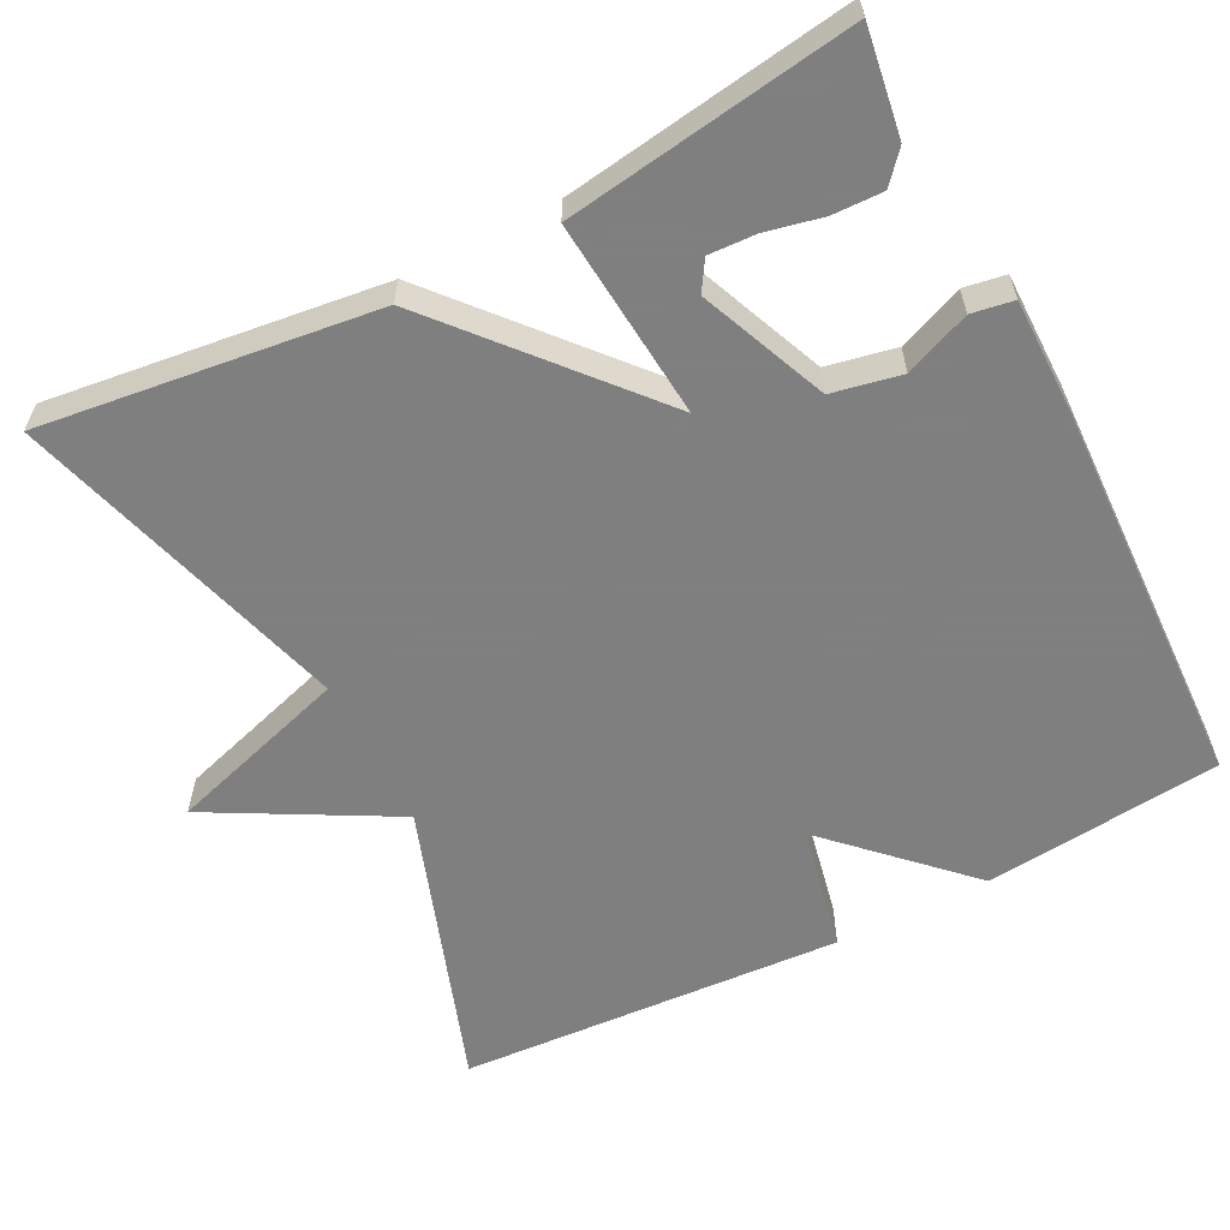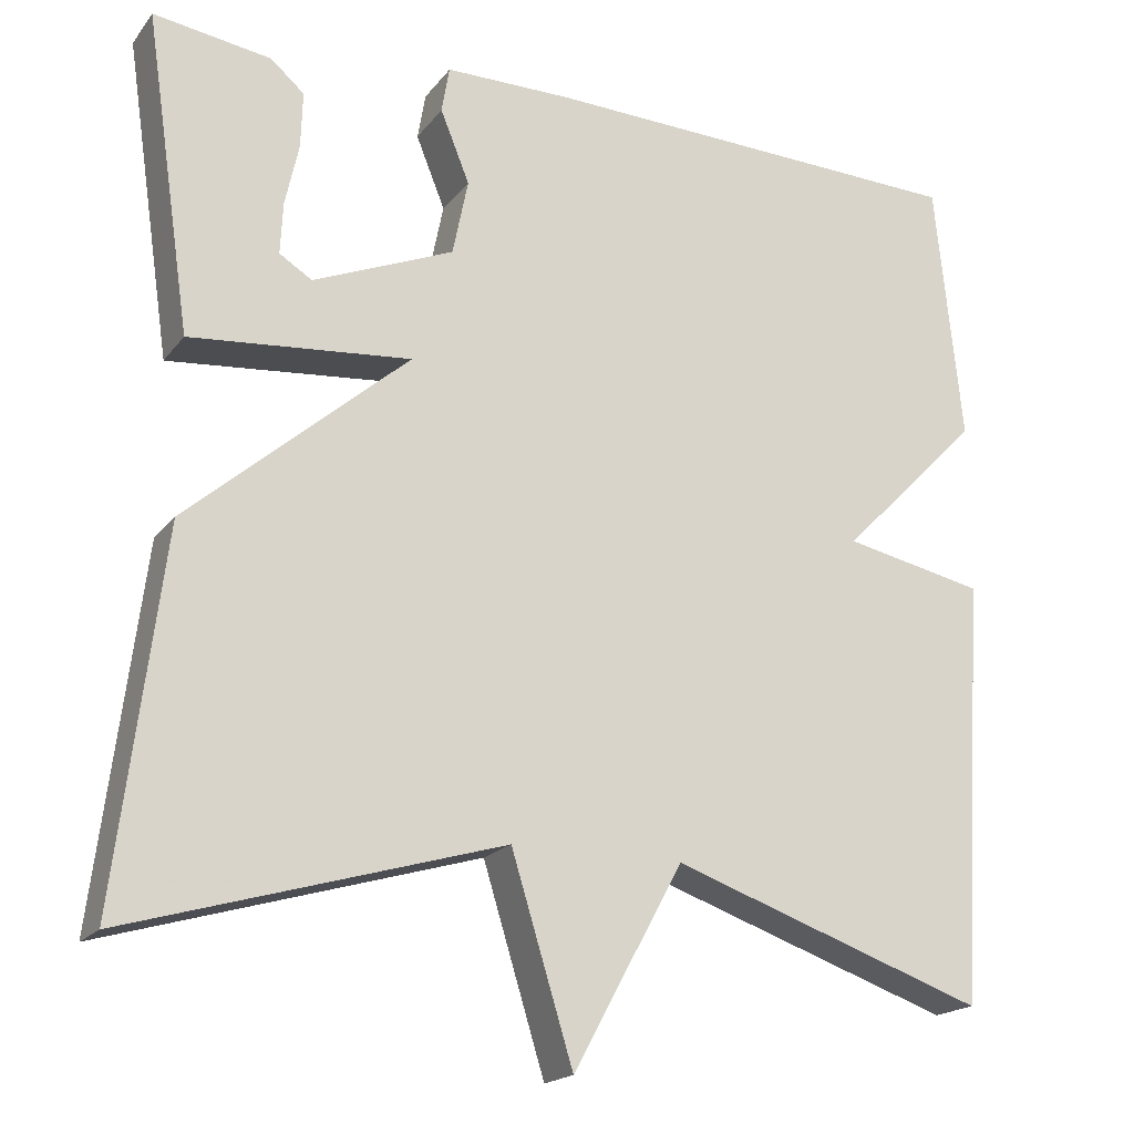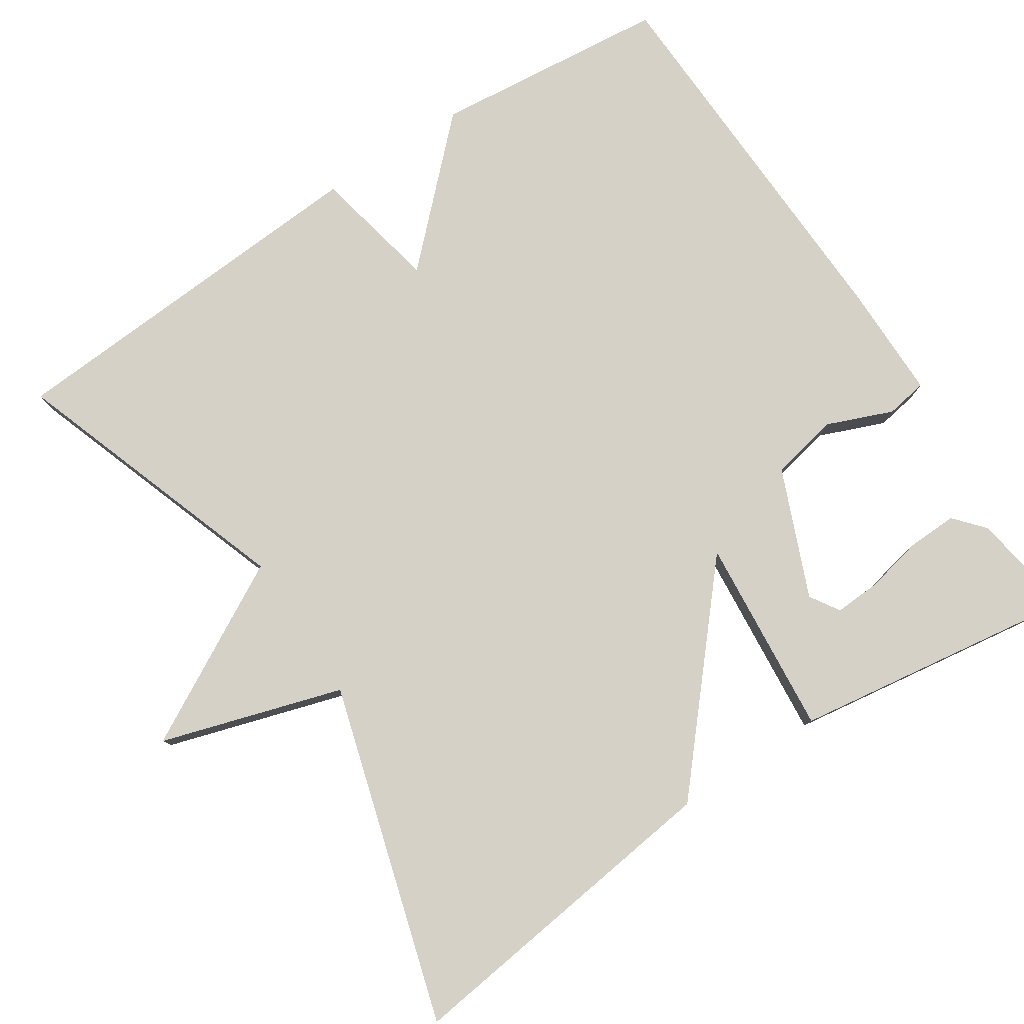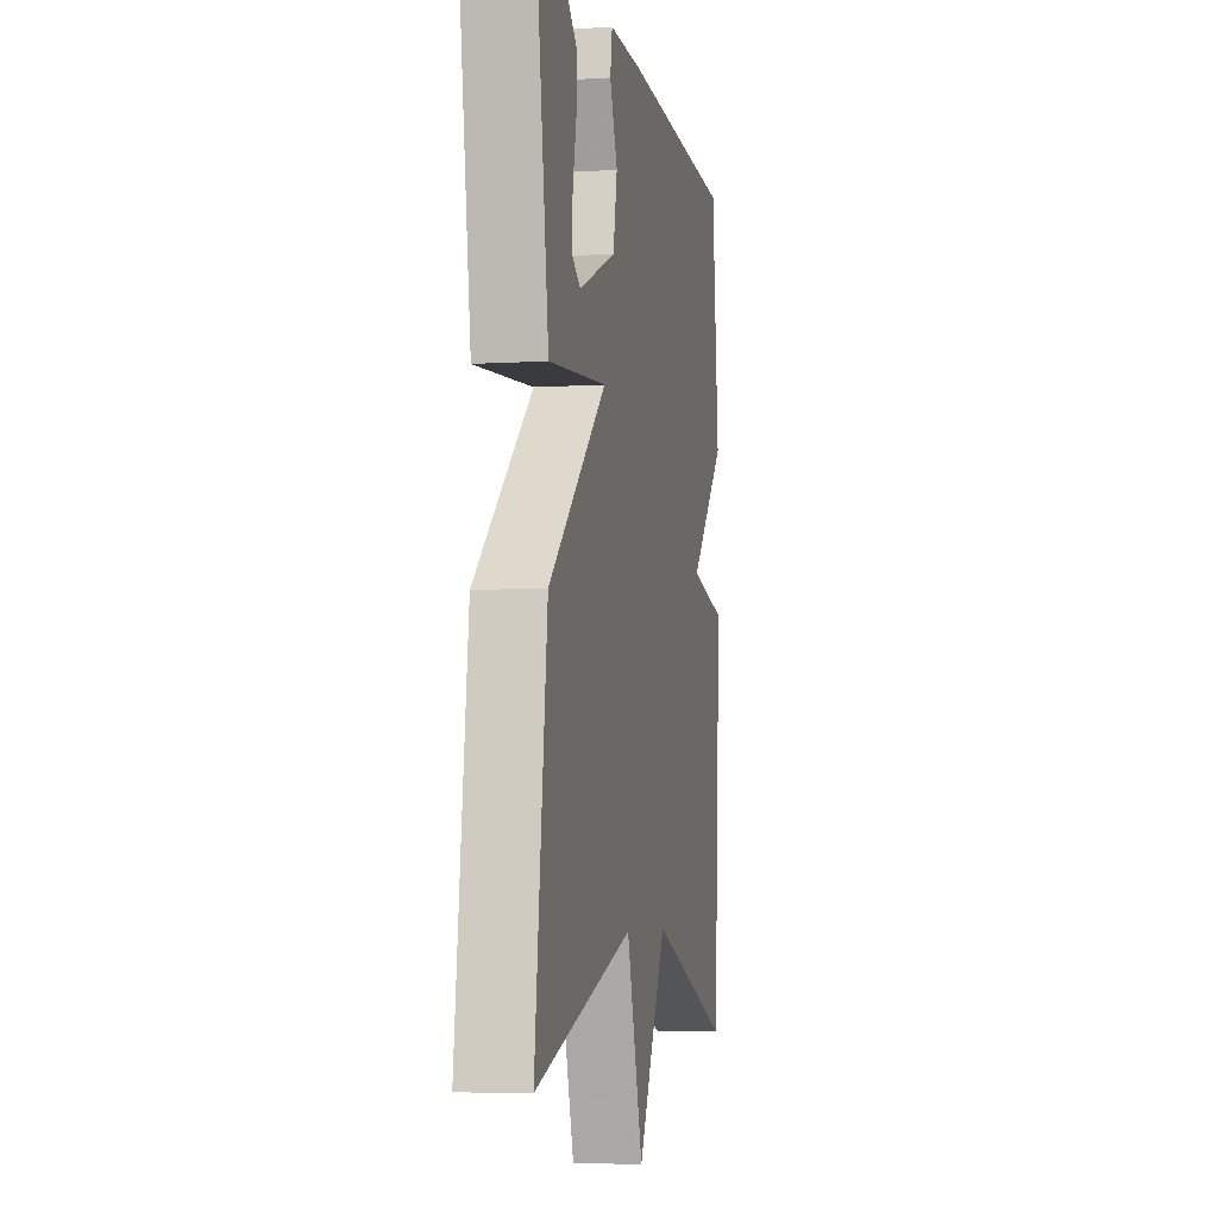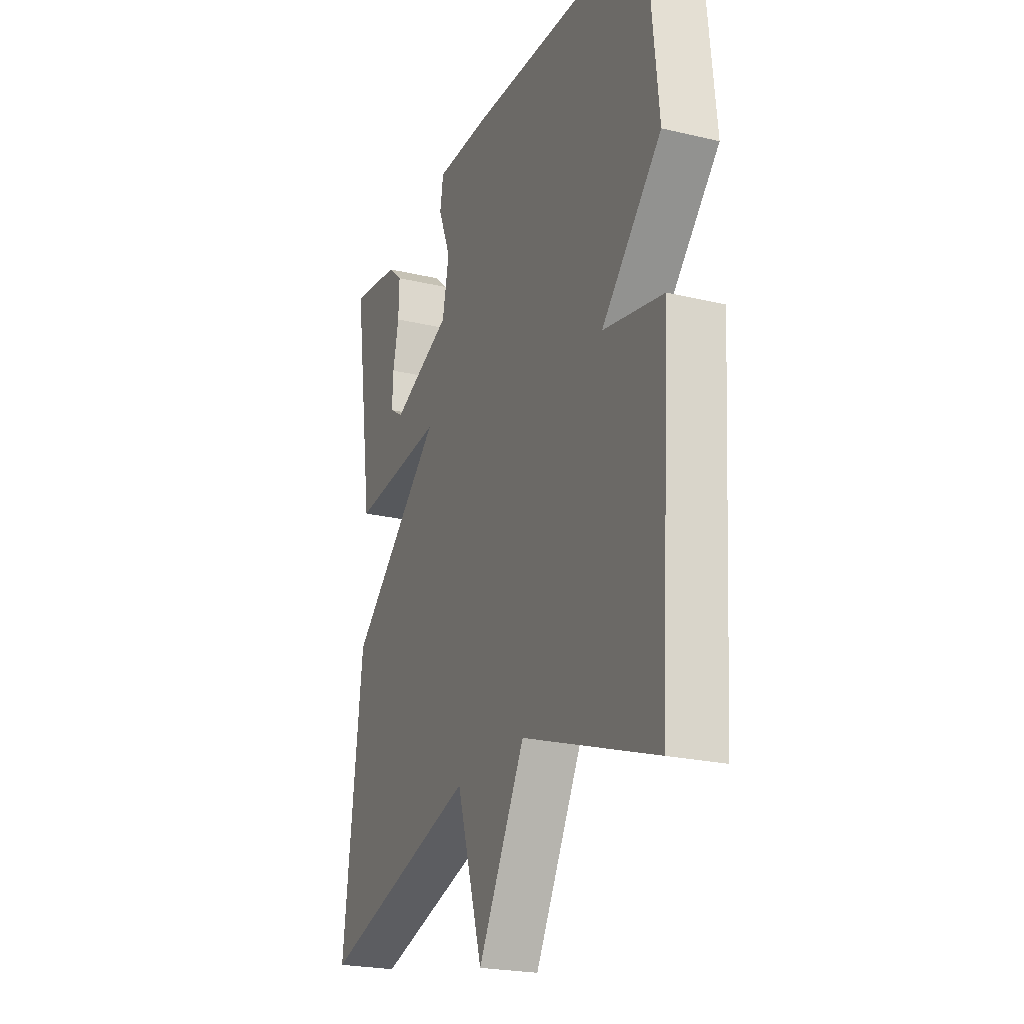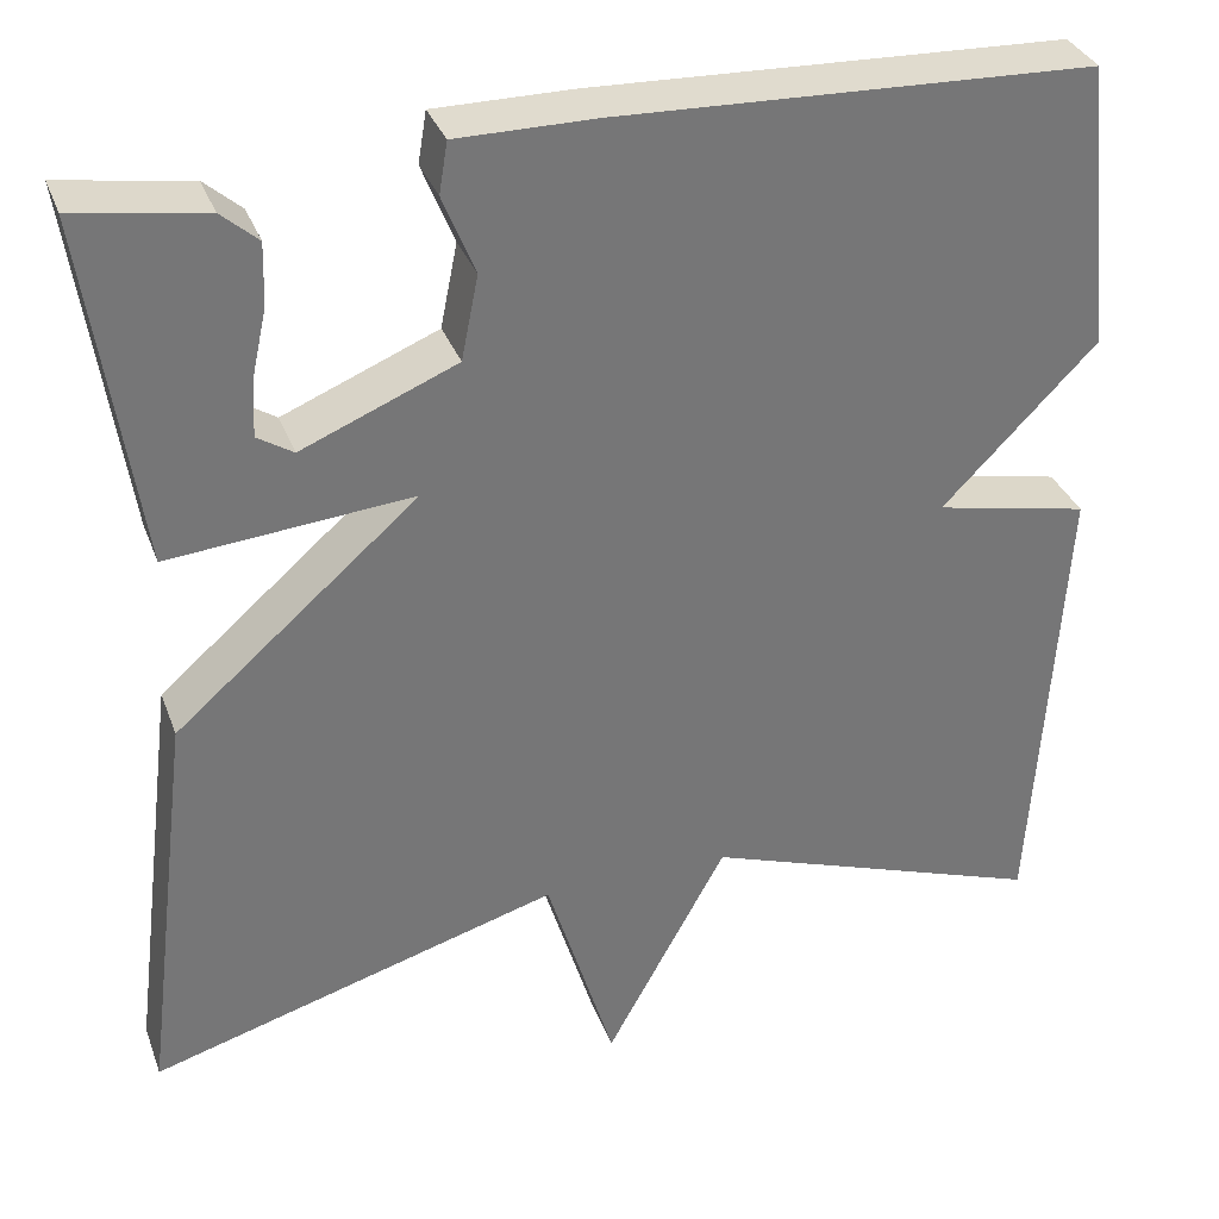
<metadata>
{"format":"obj","ext":"obj","renderer":"f3d","projection":"perspective","resolution":1024,"background":"white","views":[{"elev":-59.9,"azim":-62.8,"up":"+Y"},{"elev":-18.9,"azim":-25.9,"up":"+Z"},{"elev":79.4,"azim":-123.3,"up":"+Y"},{"elev":-5.4,"azim":-79.1,"up":"+Z"},{"elev":-23.1,"azim":68.0,"up":"+Z"},{"elev":33.6,"azim":-18.8,"up":"+Z"}]}
</metadata>
<code>
v -0.5 0.07 0.5
v -0.363 0.07 0.479
v -0.324 0.07 0.445
v -0.326 0.07 0.38
v -0.342 0.07 0.307
v -0.345 0.07 0.247
v -0.307 0.07 0.223
v -0.143 0.07 0.291
v -0.125 0.07 0.38
v -0.159 0.07 0.464
v -0.15 0.07 0.518
v -0.002 0.07 0.518
v 0.5 0.07 0.5
v 0.531 0.07 0.195
v 0.368 0.07 0.029
v 0.531 0.07 -0.005
v 0.5 0.07 -0.5
v 0.134 0.07 -0.373
v 0.006 0.07 -0.607
v -0.066 0.07 -0.373
v -0.5 0.07 -0.5
v -0.446 0.07 -0.07
v -0.189 0.07 0.153
v -0.446 0.07 0.13
v -0.5 0 0.5
v -0.363 0 0.479
v -0.324 0 0.445
v -0.326 0 0.38
v -0.342 0 0.307
v -0.345 0 0.247
v -0.307 0 0.223
v -0.143 0 0.291
v -0.125 0 0.38
v -0.159 0 0.464
v -0.15 0 0.518
v -0.002 0 0.518
v 0.5 0 0.5
v 0.531 0 0.195
v 0.368 0 0.029
v 0.531 0 -0.005
v 0.5 0 -0.5
v 0.134 0 -0.373
v 0.006 0 -0.607
v -0.066 0 -0.373
v -0.5 0 -0.5
v -0.446 0 -0.07
v -0.189 0 0.153
v -0.446 0 0.13
f 20 21 22 23
f 18 19 20 23
f 17 18 23
f 15 16 17
f 15 17 23
f 13 14 15
f 12 13 15
f 11 12 15
f 10 11 15
f 9 10 15
f 8 9 15
f 7 8 15 23
f 3 4 5
f 2 3 5
f 1 2 5
f 24 1 5
f 24 5 6
f 7 23 24
f 6 7 24
f 47 46 45 44
f 47 44 43 42
f 47 42 41
f 41 40 39
f 47 41 39
f 39 38 37
f 39 37 36
f 39 36 35
f 39 35 34
f 39 34 33
f 39 33 32
f 47 39 32 31
f 29 28 27
f 29 27 26
f 29 26 25
f 29 25 48
f 30 29 48
f 48 47 31
f 48 31 30
f 1 25 26 2
f 2 26 27 3
f 3 27 28 4
f 4 28 29 5
f 5 29 30 6
f 6 30 31 7
f 7 31 32 8
f 8 32 33 9
f 9 33 34 10
f 10 34 35 11
f 11 35 36 12
f 12 36 37 13
f 13 37 38 14
f 14 38 39 15
f 15 39 40 16
f 16 40 41 17
f 17 41 42 18
f 18 42 43 19
f 19 43 44 20
f 20 44 45 21
f 21 45 46 22
f 22 46 47 23
f 23 47 48 24
f 24 48 25 1

</code>
